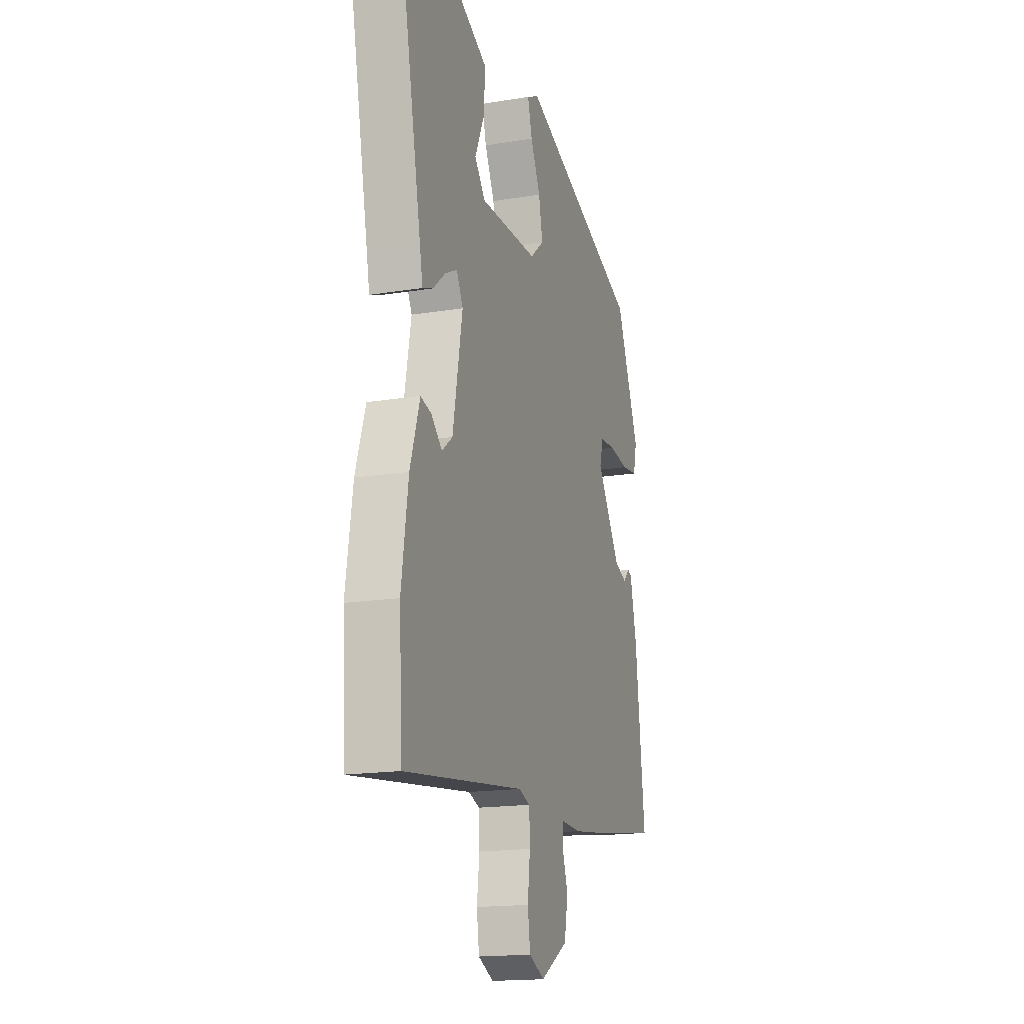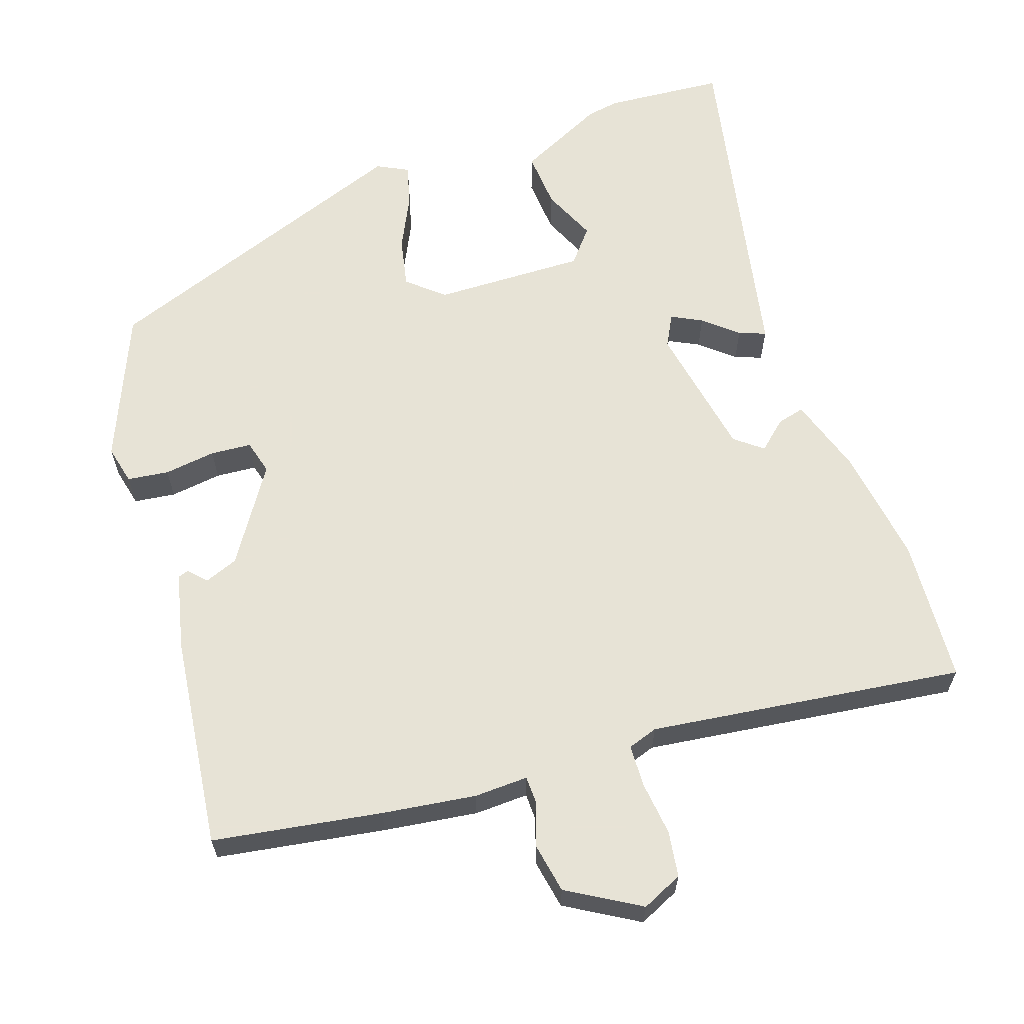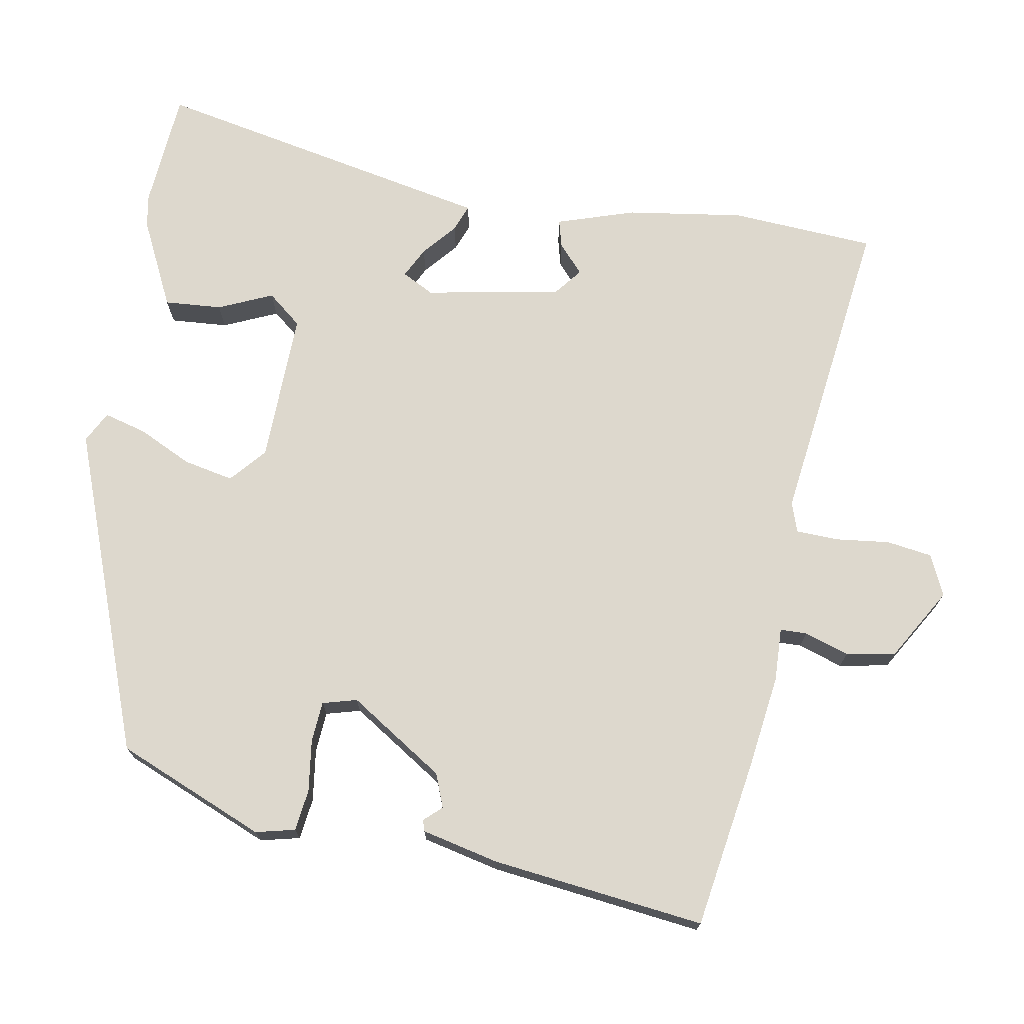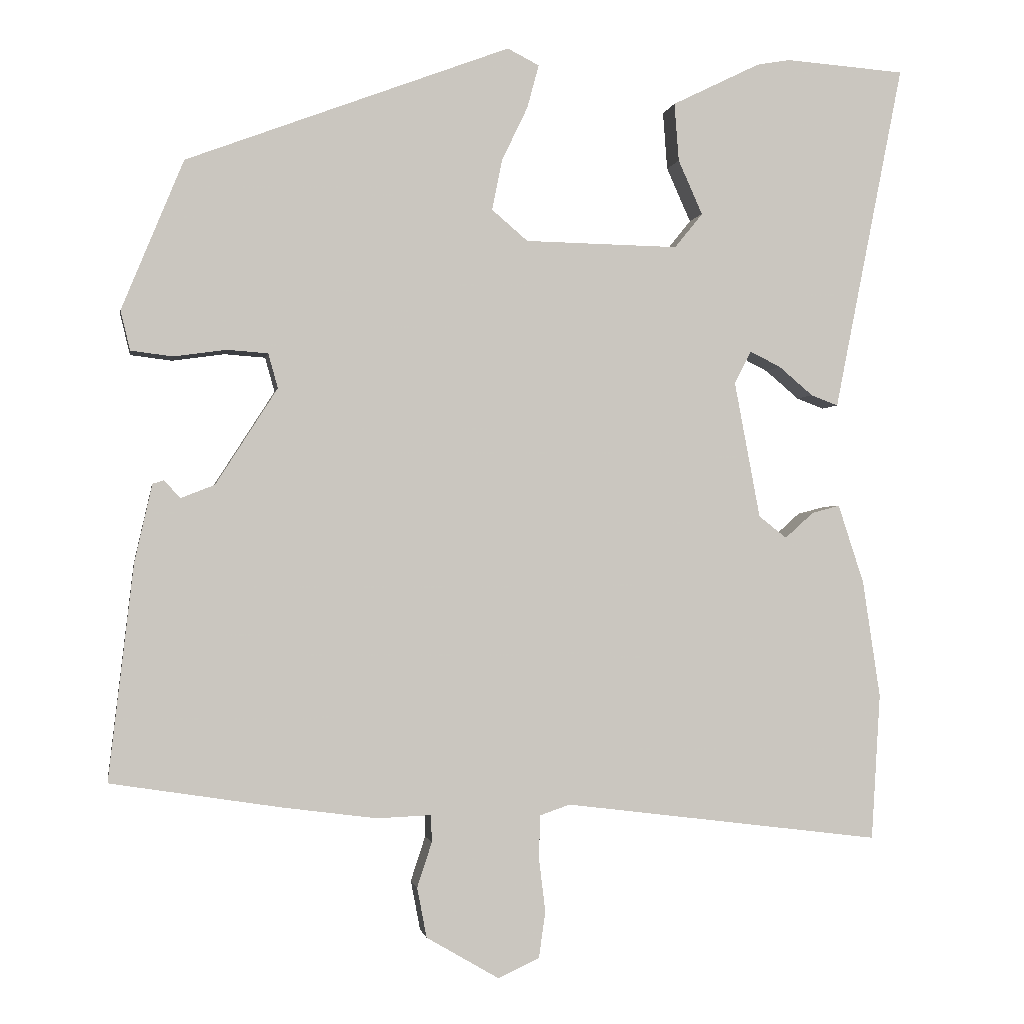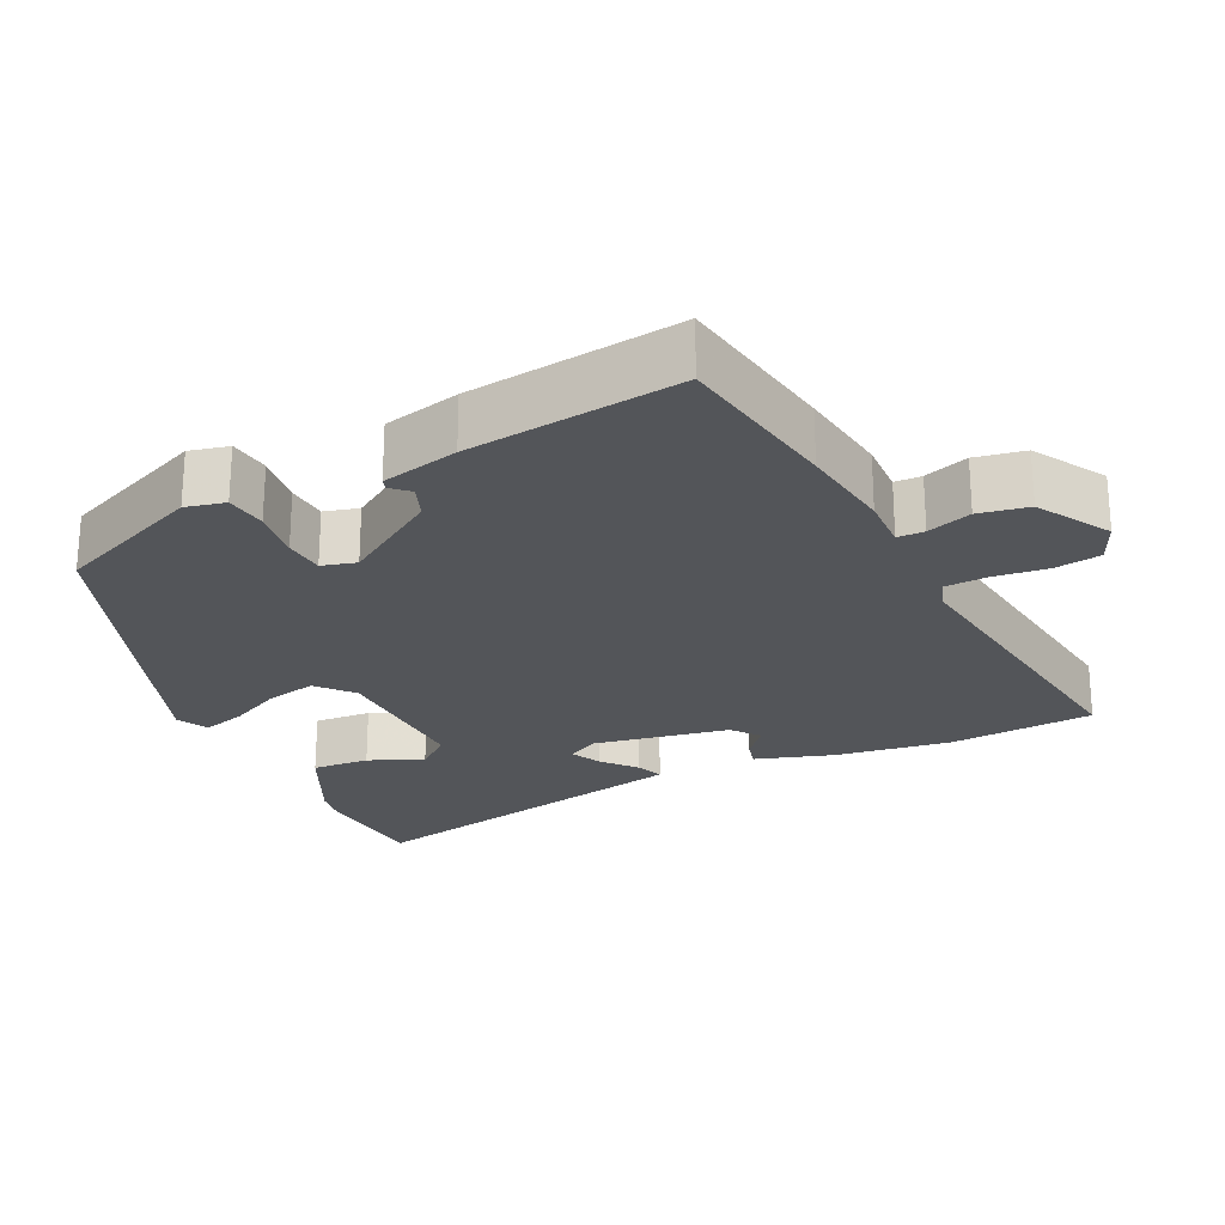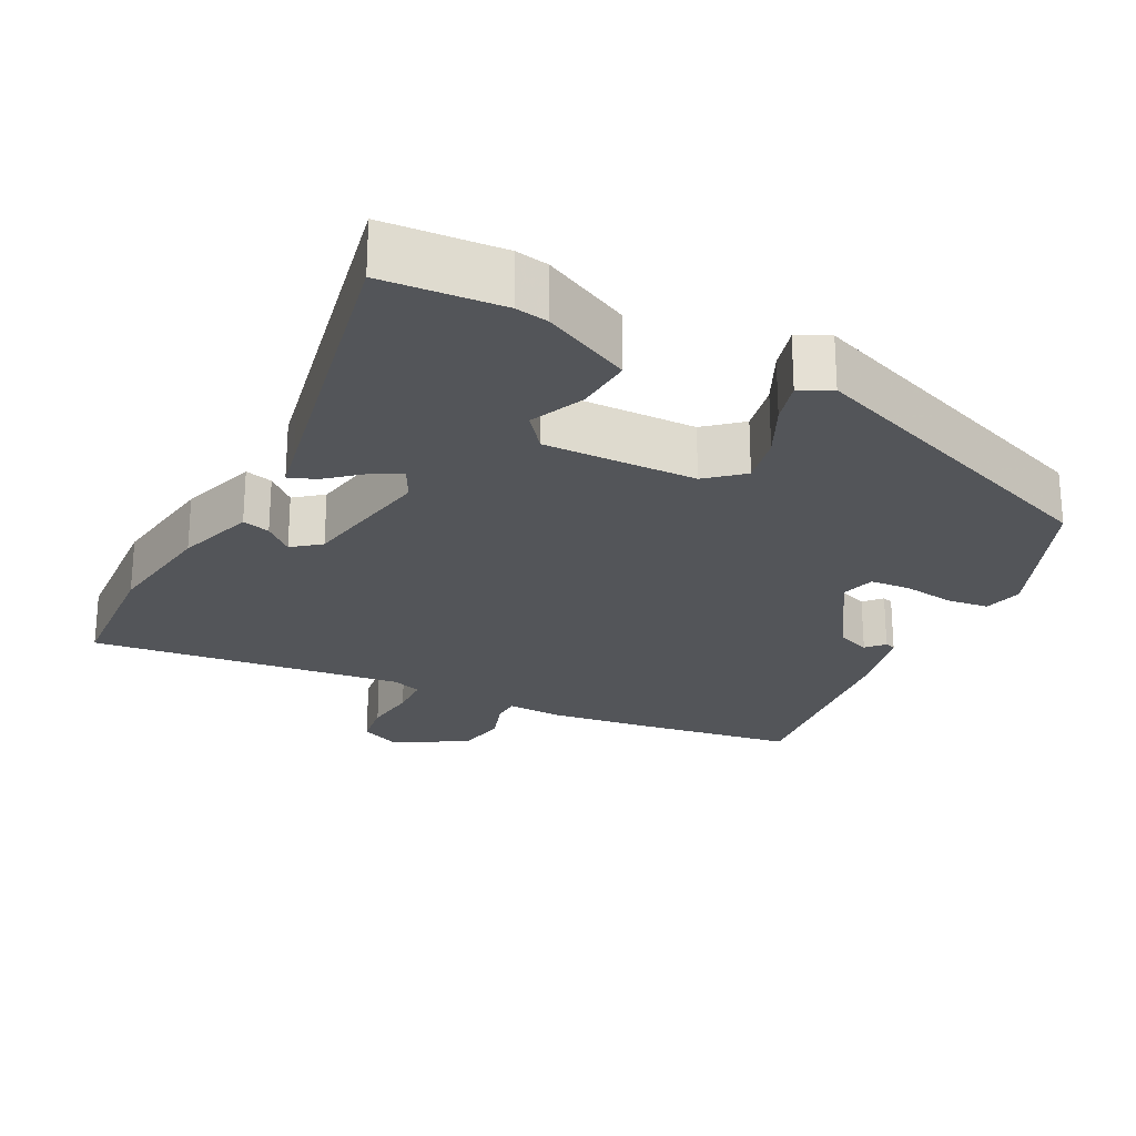
<metadata>
{"format":"obj","ext":"obj","renderer":"f3d","projection":"perspective","resolution":1024,"background":"white","views":[{"elev":-17.0,"azim":-71.8,"up":"+Z"},{"elev":62.6,"azim":161.5,"up":"+Y"},{"elev":72.2,"azim":100.2,"up":"+Y"},{"elev":-1.1,"azim":170.5,"up":"+Z"},{"elev":-24.0,"azim":116.1,"up":"+Y"},{"elev":-24.2,"azim":-27.1,"up":"+Y"}]}
</metadata>
<code>
v 0.464 0.07 0.345
v 0.548 0.07 0.141
v 0.535 0.07 0.087
v 0.478 0.07 0.08
v 0.407 0.07 0.09
v 0.351 0.07 0.086
v 0.338 0.07 0.039
v 0.422 0.07 -0.092
v 0.468 0.07 -0.11
v 0.49 0.07 -0.086
v 0.505 0.07 -0.091
v 0.529 0.07 -0.197
v 0.563 0.07 -0.49
v 0.332 0.07 -0.526
v 0.203 0.07 -0.543
v 0.129 0.07 -0.54
v 0.128 0.07 -0.577
v 0.148 0.07 -0.638
v 0.135 0.07 -0.706
v 0.036 0.07 -0.764
v -0.02 0.07 -0.738
v -0.029 0.07 -0.675
v -0.02 0.07 -0.601
v -0.022 0.07 -0.543
v -0.063 0.07 -0.529
v -0.495 0.07 -0.583
v -0.507 0.07 -0.384
v -0.483 0.07 -0.224
v -0.448 0.07 -0.117
v -0.41 0.07 -0.127
v -0.371 0.07 -0.162
v -0.333 0.07 -0.132
v -0.298 0.07 0.054
v -0.321 0.07 0.098
v -0.363 0.07 0.077
v -0.409 0.07 0.038
v -0.446 0.07 0.024
v -0.457 0.07 0.08
v -0.54 0.07 0.497
v -0.377 0.07 0.509
v -0.332 0.07 0.501
v -0.212 0.07 0.442
v -0.218 0.07 0.363
v -0.251 0.07 0.289
v -0.213 0.07 0.242
v -0.004 0.07 0.246
v 0.045 0.07 0.288
v 0.031 0.07 0.357
v -0.004 0.07 0.43
v -0.02 0.07 0.489
v 0.023 0.07 0.511
v 0.464 0 0.345
v 0.548 0 0.141
v 0.535 0 0.087
v 0.478 0 0.08
v 0.407 0 0.09
v 0.351 0 0.086
v 0.338 0 0.039
v 0.422 0 -0.092
v 0.468 0 -0.11
v 0.49 0 -0.086
v 0.505 0 -0.091
v 0.529 0 -0.197
v 0.563 0 -0.49
v 0.332 0 -0.526
v 0.203 0 -0.543
v 0.129 0 -0.54
v 0.128 0 -0.577
v 0.148 0 -0.638
v 0.135 0 -0.706
v 0.036 0 -0.764
v -0.02 0 -0.738
v -0.029 0 -0.675
v -0.02 0 -0.601
v -0.022 0 -0.543
v -0.063 0 -0.529
v -0.495 0 -0.583
v -0.507 0 -0.384
v -0.483 0 -0.224
v -0.448 0 -0.117
v -0.41 0 -0.127
v -0.371 0 -0.162
v -0.333 0 -0.132
v -0.298 0 0.054
v -0.321 0 0.098
v -0.363 0 0.077
v -0.409 0 0.038
v -0.446 0 0.024
v -0.457 0 0.08
v -0.54 0 0.497
v -0.377 0 0.509
v -0.332 0 0.501
v -0.212 0 0.442
v -0.218 0 0.363
v -0.251 0 0.289
v -0.213 0 0.242
v -0.004 0 0.246
v 0.045 0 0.288
v 0.031 0 0.357
v -0.004 0 0.43
v -0.02 0 0.489
v 0.023 0 0.511
f 3 4 5
f 2 3 5
f 1 2 5
f 51 1 5
f 50 51 5
f 49 50 5
f 48 49 5
f 47 48 5 6
f 46 47 6 7
f 45 46 7 8
f 42 43 44
f 41 42 44
f 40 41 44
f 39 40 44
f 38 39 44
f 38 44 45
f 37 38 45
f 36 37 45
f 35 36 45
f 34 35 45
f 33 34 45 8
f 29 30 31
f 28 29 31
f 27 28 31
f 26 27 31
f 25 26 31
f 24 25 31 32
f 21 22 23
f 20 21 23
f 19 20 23
f 18 19 23
f 17 18 23
f 16 17 23 24
f 14 15 16
f 13 14 16
f 12 13 16
f 11 12 16
f 10 11 16
f 9 10 16
f 24 32 33
f 16 24 33
f 9 16 33
f 8 9 33
f 56 55 54
f 56 54 53
f 56 53 52
f 56 52 102
f 56 102 101
f 56 101 100
f 56 100 99
f 57 56 99 98
f 58 57 98 97
f 59 58 97 96
f 95 94 93
f 95 93 92
f 95 92 91
f 95 91 90
f 95 90 89
f 96 95 89
f 96 89 88
f 96 88 87
f 96 87 86
f 96 86 85
f 59 96 85 84
f 82 81 80
f 82 80 79
f 82 79 78
f 82 78 77
f 82 77 76
f 83 82 76 75
f 74 73 72
f 74 72 71
f 74 71 70
f 74 70 69
f 74 69 68
f 75 74 68 67
f 67 66 65
f 67 65 64
f 67 64 63
f 67 63 62
f 67 62 61
f 67 61 60
f 84 83 75
f 84 75 67
f 84 67 60
f 84 60 59
f 1 52 53 2
f 2 53 54 3
f 3 54 55 4
f 4 55 56 5
f 5 56 57 6
f 6 57 58 7
f 7 58 59 8
f 8 59 60 9
f 9 60 61 10
f 10 61 62 11
f 11 62 63 12
f 12 63 64 13
f 13 64 65 14
f 14 65 66 15
f 15 66 67 16
f 16 67 68 17
f 17 68 69 18
f 18 69 70 19
f 19 70 71 20
f 20 71 72 21
f 21 72 73 22
f 22 73 74 23
f 23 74 75 24
f 24 75 76 25
f 25 76 77 26
f 26 77 78 27
f 27 78 79 28
f 28 79 80 29
f 29 80 81 30
f 30 81 82 31
f 31 82 83 32
f 32 83 84 33
f 33 84 85 34
f 34 85 86 35
f 35 86 87 36
f 36 87 88 37
f 37 88 89 38
f 38 89 90 39
f 39 90 91 40
f 40 91 92 41
f 41 92 93 42
f 42 93 94 43
f 43 94 95 44
f 44 95 96 45
f 45 96 97 46
f 46 97 98 47
f 47 98 99 48
f 48 99 100 49
f 49 100 101 50
f 50 101 102 51
f 51 102 52 1

</code>
